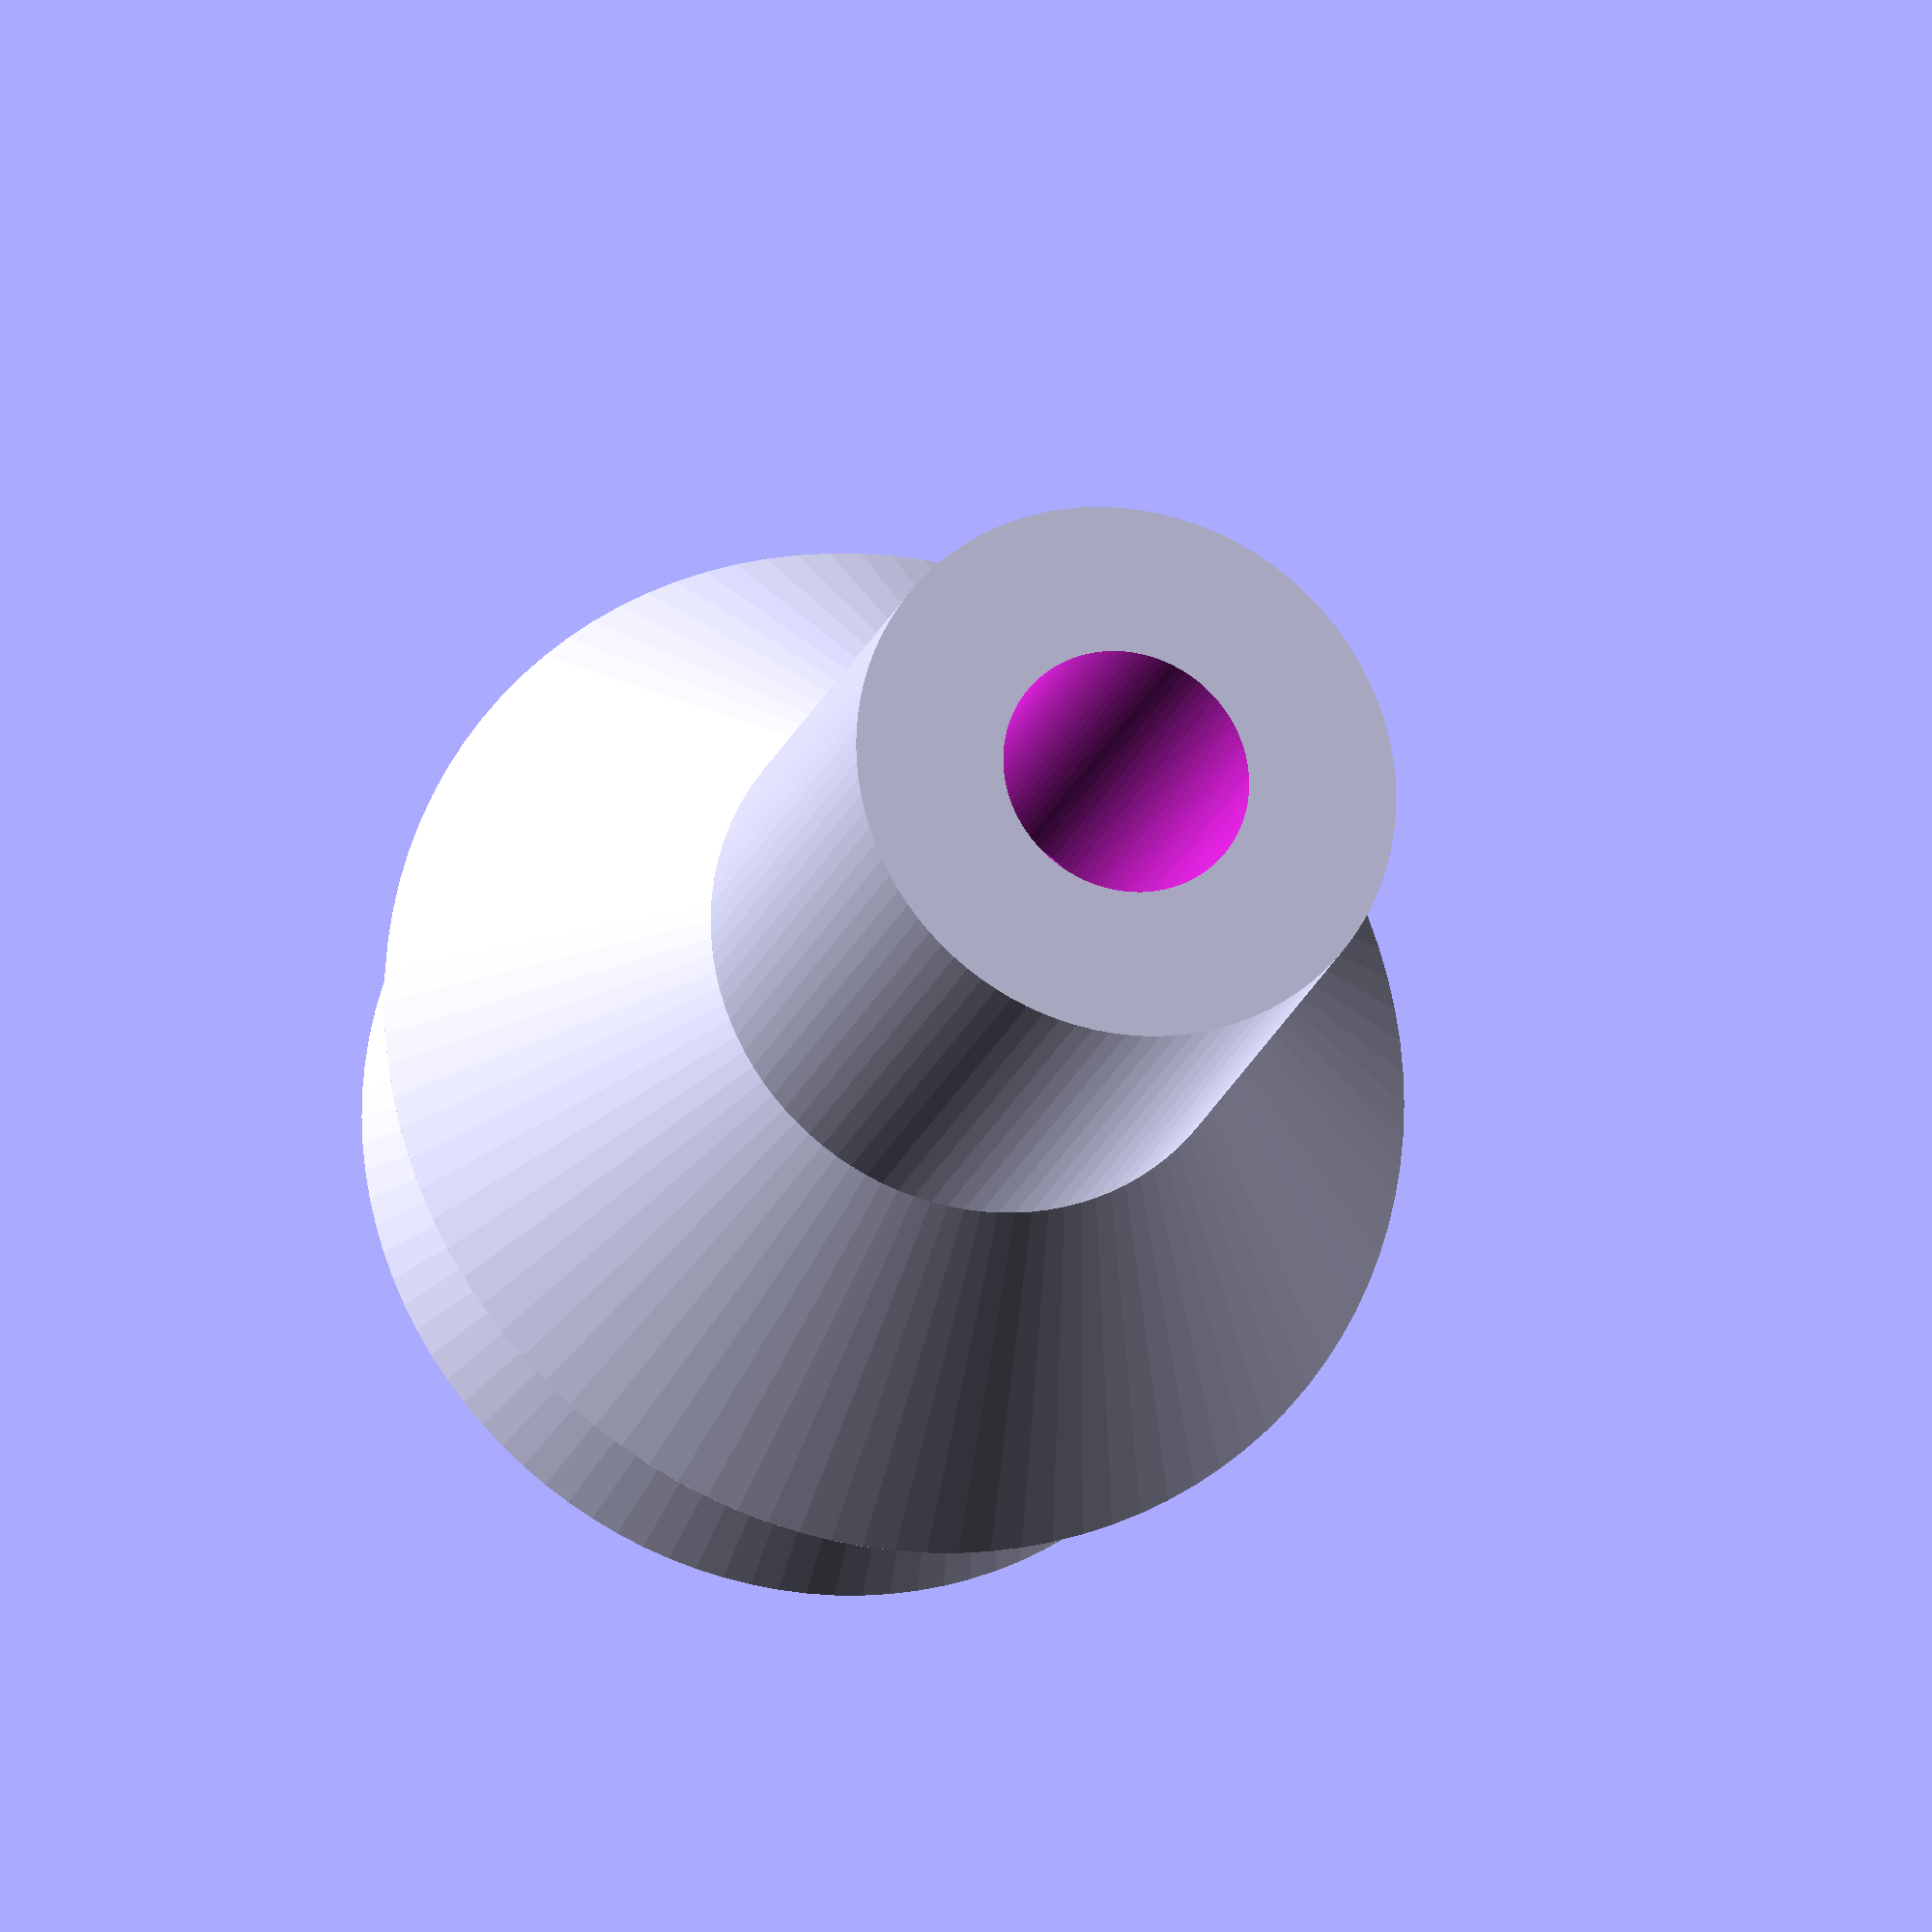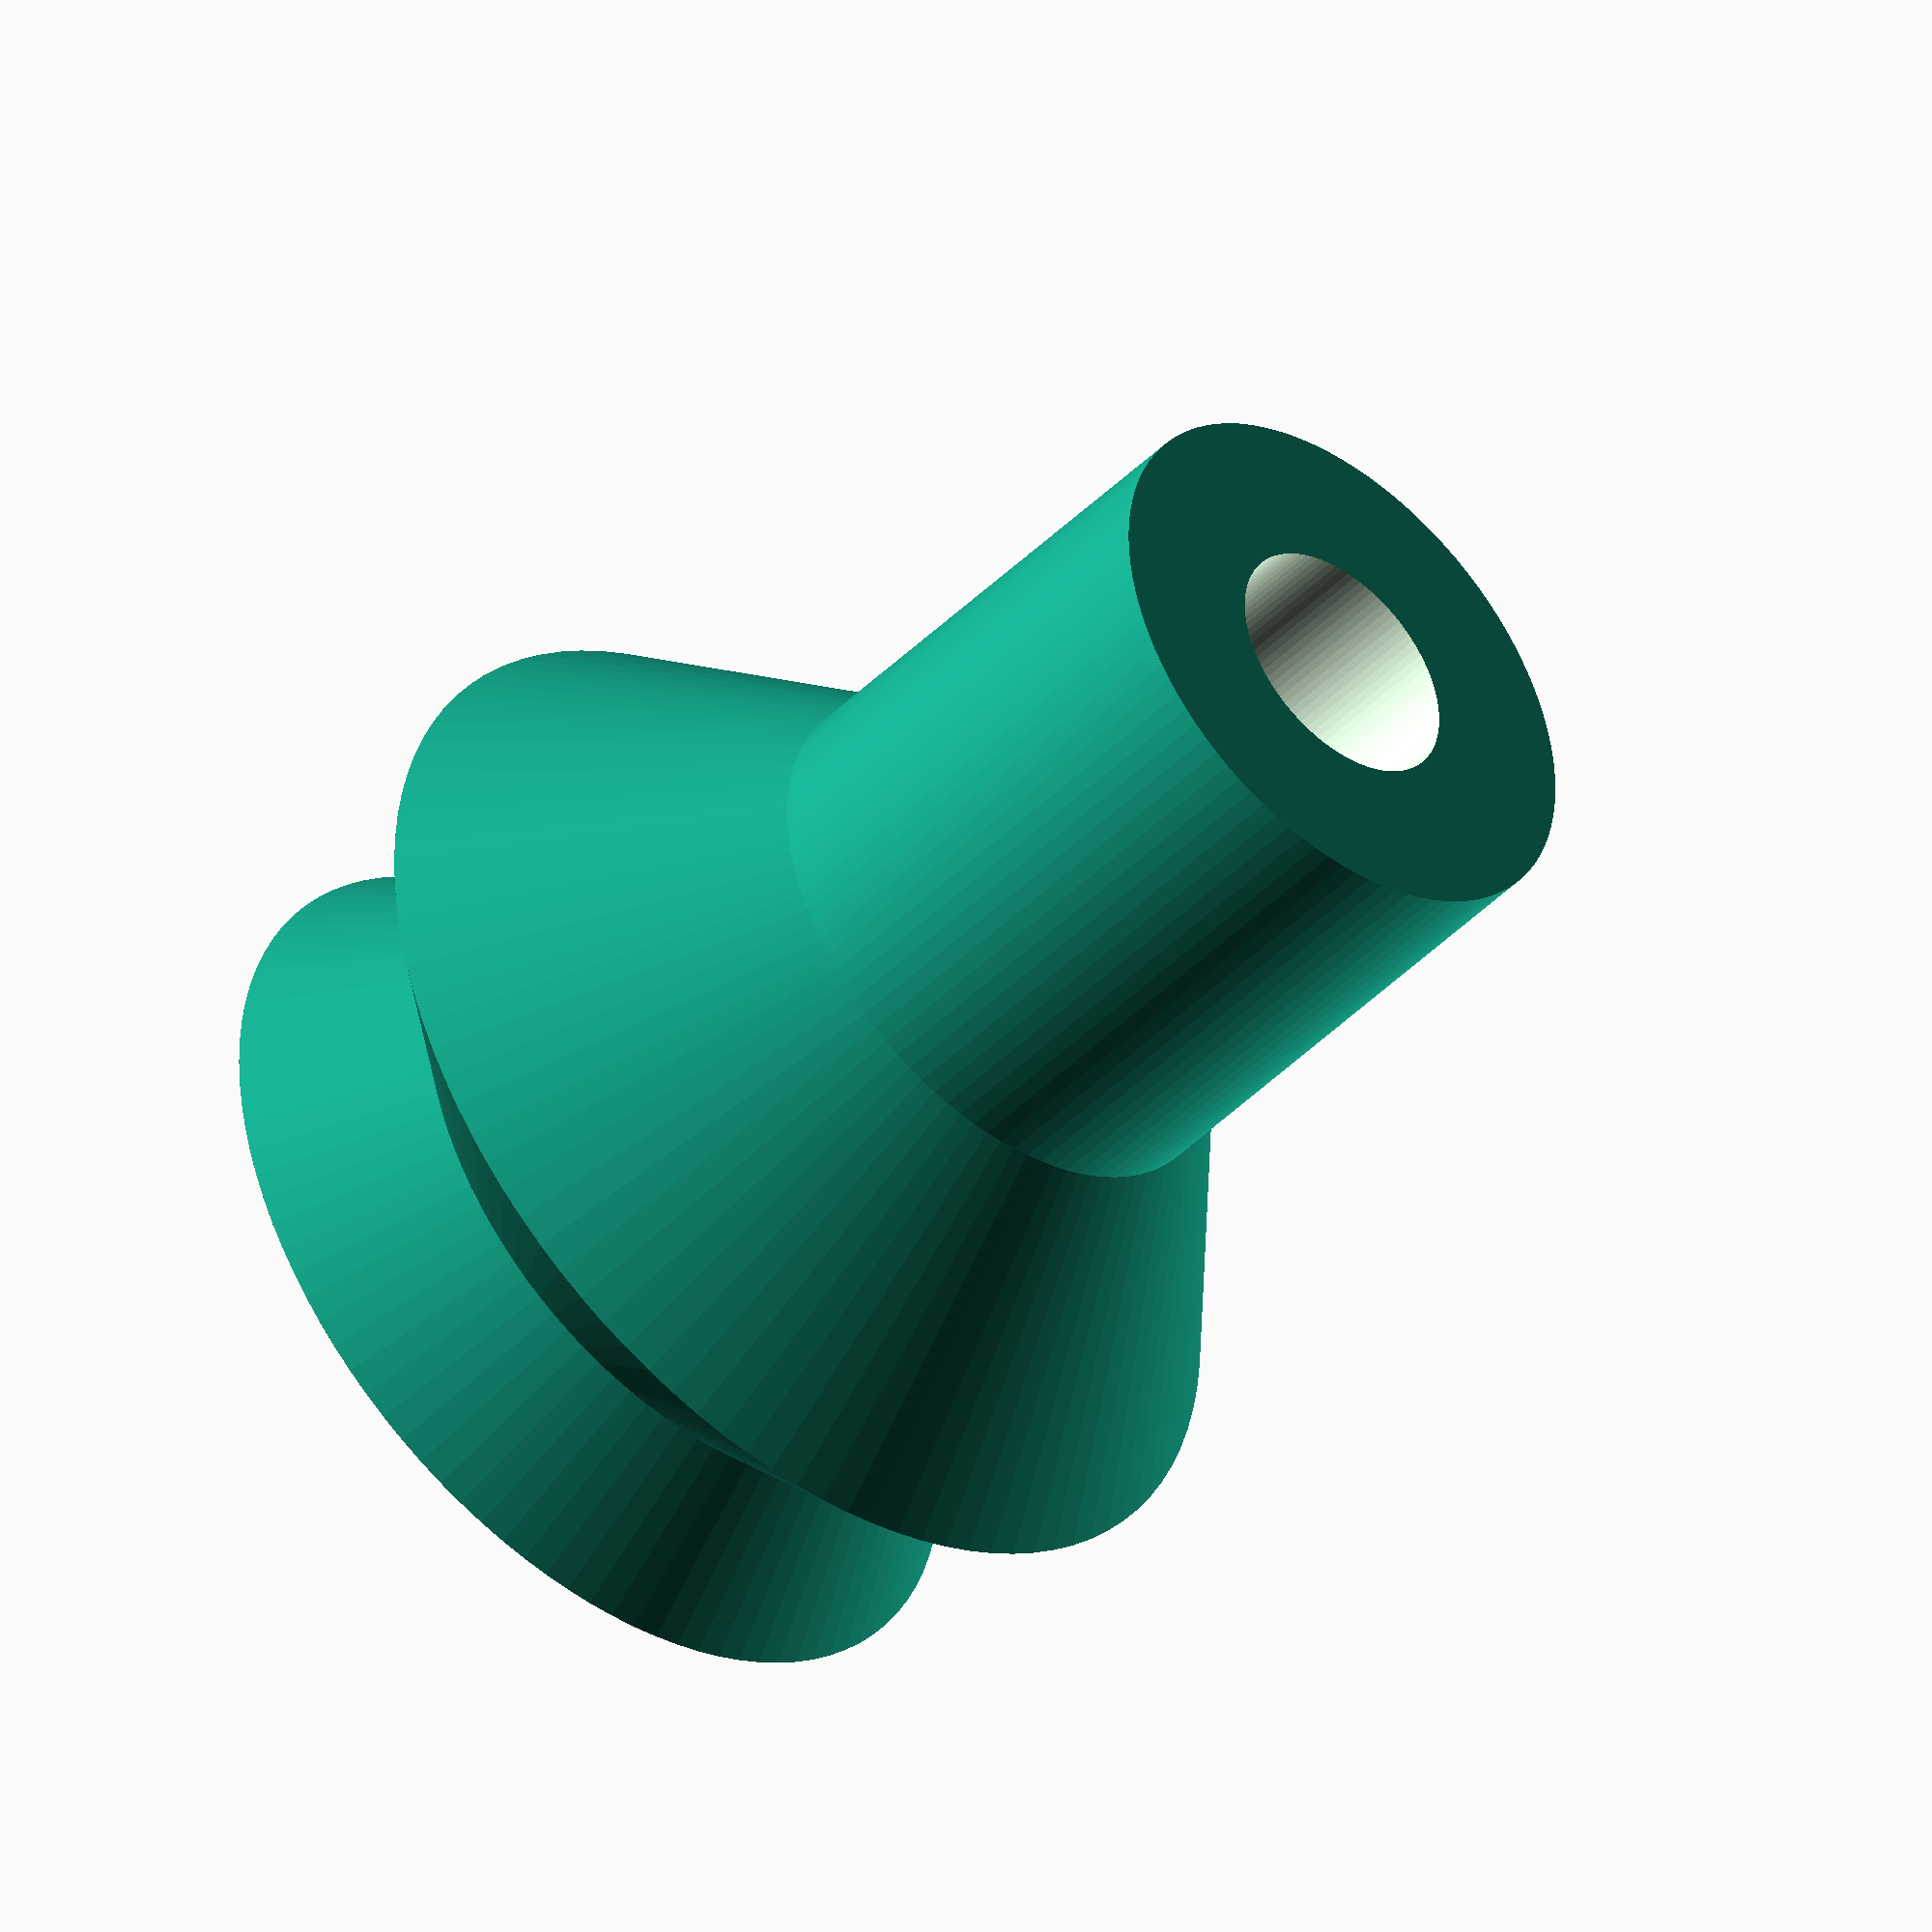
<openscad>
threaded_height = 3.75;
barb_height = 5.5;
inner_post_height = 2.9;
inner_post_radius = 4.1 / 2;
transition_height = 1.5;
hex_post_height = 5;
hex_post_circumcircle_radius = 7.8/2;
air_channel_radius = 2.64 / 2;

mold_base_guide_sphere_radius = 2;
mold_base_guide_sphere_fitting_tolerance = 0.05;
mold_base_height = mold_base_guide_sphere_radius;  // at least mold_base_guide_sphere_radius
suction_cup_bellow_bottom_height = 5;
suction_cup_bellow_top_height = 2.5;
suction_cup_lip_height = 2.5;
suction_cup_base_radius = 9 / 2;
suction_cup_wall_thickness = 1.5;
suction_cup_bellow_min_radius = 11.25 / 2;
suction_cup_bellow_max_radius = 17 / 2;
suction_cup_lip_radius = 14.8 / 2;
suction_cup_lip_wall_thickness = 0.5;
difference_tolerance = 0.1;
suction_cup_total_height = suction_cup_lip_height + suction_cup_bellow_top_height + suction_cup_bellow_bottom_height +
    barb_height + inner_post_height;
suction_cup_mold_wall_thickness = 1.5;
mold_height = suction_cup_total_height + suction_cup_mold_wall_thickness * 2;
sleeve_wall_thickness = 0.75;
sleeve_sliding_tolerance = 0.1;
sleeve_inner_radius = suction_cup_bellow_max_radius + suction_cup_mold_wall_thickness + sleeve_sliding_tolerance;


$fn = 100;


module suction_cup() {
    union() {
        translate([0, 0, suction_cup_bellow_top_height + suction_cup_bellow_bottom_height + barb_height +
            inner_post_height - difference_tolerance])
            cylinder(h = suction_cup_lip_height + difference_tolerance*2, r1 = suction_cup_bellow_min_radius, 
            r2 = suction_cup_lip_radius);
        translate([0, 0, suction_cup_bellow_bottom_height + barb_height + inner_post_height])
            cylinder(h = suction_cup_bellow_top_height, r1 = suction_cup_bellow_max_radius, r2 =
            suction_cup_bellow_min_radius);
        translate([0, 0, barb_height + inner_post_height])
            cylinder(h = suction_cup_bellow_bottom_height, r1 = suction_cup_base_radius, r2 =
            suction_cup_bellow_max_radius);
        cylinder(h = barb_height + inner_post_height, r = suction_cup_base_radius);
    }
}
module suction_cup_inner_space() {
    union() {
        translate([0, 0, suction_cup_bellow_top_height + suction_cup_bellow_bottom_height + barb_height +
            inner_post_height - difference_tolerance])
            cylinder(h = suction_cup_lip_height + difference_tolerance * 2, r1 = suction_cup_bellow_min_radius -
                suction_cup_wall_thickness, r2 = suction_cup_lip_radius -
                suction_cup_lip_wall_thickness);
        translate([0, 0, suction_cup_bellow_bottom_height + barb_height + inner_post_height + difference_tolerance])
            cylinder(h = suction_cup_bellow_top_height + 2 * difference_tolerance, r1 = suction_cup_bellow_max_radius -
                suction_cup_wall_thickness,
            r2 = suction_cup_bellow_min_radius - suction_cup_wall_thickness);
        translate([0, 0, barb_height + inner_post_height])
            cylinder(h = suction_cup_bellow_bottom_height + difference_tolerance, r1 = suction_cup_base_radius -
                suction_cup_wall_thickness,
            r2 = suction_cup_bellow_max_radius - suction_cup_wall_thickness);
        translate([0, 0, -difference_tolerance])
            cylinder(h = barb_height + inner_post_height + 2 * difference_tolerance,
            r = inner_post_radius);
    }
}

module suction_cup_mold_half() {
    intersection()
        {
            translate([- mold_height / 2, 0, 0])
                cube([mold_height, mold_height, mold_height]);

            union() {
                translate([0, 0, suction_cup_total_height])
                    rotate([180, 0, 0])
                        difference() {
                            translate([0, 0, 0])
                                cylinder(h = suction_cup_total_height + suction_cup_mold_wall_thickness,
                                r = suction_cup_bellow_max_radius + suction_cup_mold_wall_thickness);
                            
                            suction_cup();
                            
                        }
            }

        }
}

module suction_cup_mold_insert() {
    intersection()
        {
            difference() {
                color("red")
                translate([0, 0, suction_cup_total_height])
                rotate([180, 0, 0])
                suction_cup_inner_space();
                
                // Make the sphere pockets slightly larger to get the fit without binding
//                sphere(r=mold_base_guide_sphere_radius+mold_base_guide_sphere_fitting_tolerance);
                    for (angle = [0: 360/3: 360]) {
                        translate([0.5 * cos(angle) * suction_cup_lip_radius, 0.5 * sin(angle) * suction_cup_lip_radius,
                            0])
                            sphere(r = mold_base_guide_sphere_radius+mold_base_guide_sphere_fitting_tolerance);
                    }

            }

        }
}

module mold_base()
{
    // Make the base a force-fit into the sleeve to prevent leakage
    cylinder(h=mold_base_height, r=sleeve_inner_radius);
    
    // Use a half sphere to mate to the suction_cup_inner_space
    translate([0, 0, mold_base_height])
    for (angle = [0: 360/3: 360]){
        translate([0.5 * cos(angle) * suction_cup_lip_radius, 0.5 * sin(angle)*suction_cup_lip_radius, 0])
            sphere(r=mold_base_guide_sphere_radius);
    }

}

module mold_sleeve()
{
    color("blue")
    difference() {
        cylinder(h=mold_base_guide_sphere_radius+mold_height, 
        r=suction_cup_bellow_max_radius + suction_cup_mold_wall_thickness + sleeve_wall_thickness + sleeve_sliding_tolerance);
        translate([0, 0, -difference_tolerance])
        cylinder(h=mold_base_guide_sphere_radius+mold_height+difference_tolerance*2, 
        r=suction_cup_bellow_max_radius + suction_cup_mold_wall_thickness + sleeve_sliding_tolerance);
            
    }
    
    difference()
    {
        cylinder(h=1, r=suction_cup_bellow_max_radius * 2.5);
        cylinder(h=1, r=suction_cup_bellow_max_radius + suction_cup_mold_wall_thickness + sleeve_sliding_tolerance);
    }

}

module suction_cup_mold_parts_all_at_once()
{
    translate([0, 0, 0])
        mold_sleeve();

    translate([0, mold_height + suction_cup_bellow_max_radius * 2, 0])
        rotate([90, 0, 0])
            suction_cup_mold_half();

    translate([0, - (suction_cup_bellow_max_radius * 2), 0])
        rotate([90, 0, 0])
            suction_cup_mold_half();

    translate([suction_cup_bellow_max_radius * 3, 0, 0])
        suction_cup_mold_insert();

    translate([- suction_cup_bellow_max_radius * 3, 0, 0])
        mold_base();

}

//translate([0, 10, 0])
//text(str(suction_cup_bellow_bottom_height/2 + suction_cup_bellow_bottom_height + barb_height + inner_post_height +2), 4);

difference()
    {
suction_cup();
suction_cup_inner_space();        
    }

//translate([0, mold_height + suction_cup_bellow_max_radius * 2, 0])
//    rotate([90, 0, 0])
//        suction_cup_mold_half();

//    translate([suction_cup_bellow_max_radius * 3, 0, 0])
//        suction_cup_mold_insert();

//    translate([- suction_cup_bellow_max_radius * 3, 0, 0])
//        mold_base();

//    translate([0, 0, 0])
//        mold_sleeve();

</openscad>
<views>
elev=200.5 azim=270.1 roll=16.1 proj=o view=solid
elev=43.8 azim=316.8 roll=139.4 proj=o view=wireframe
</views>
